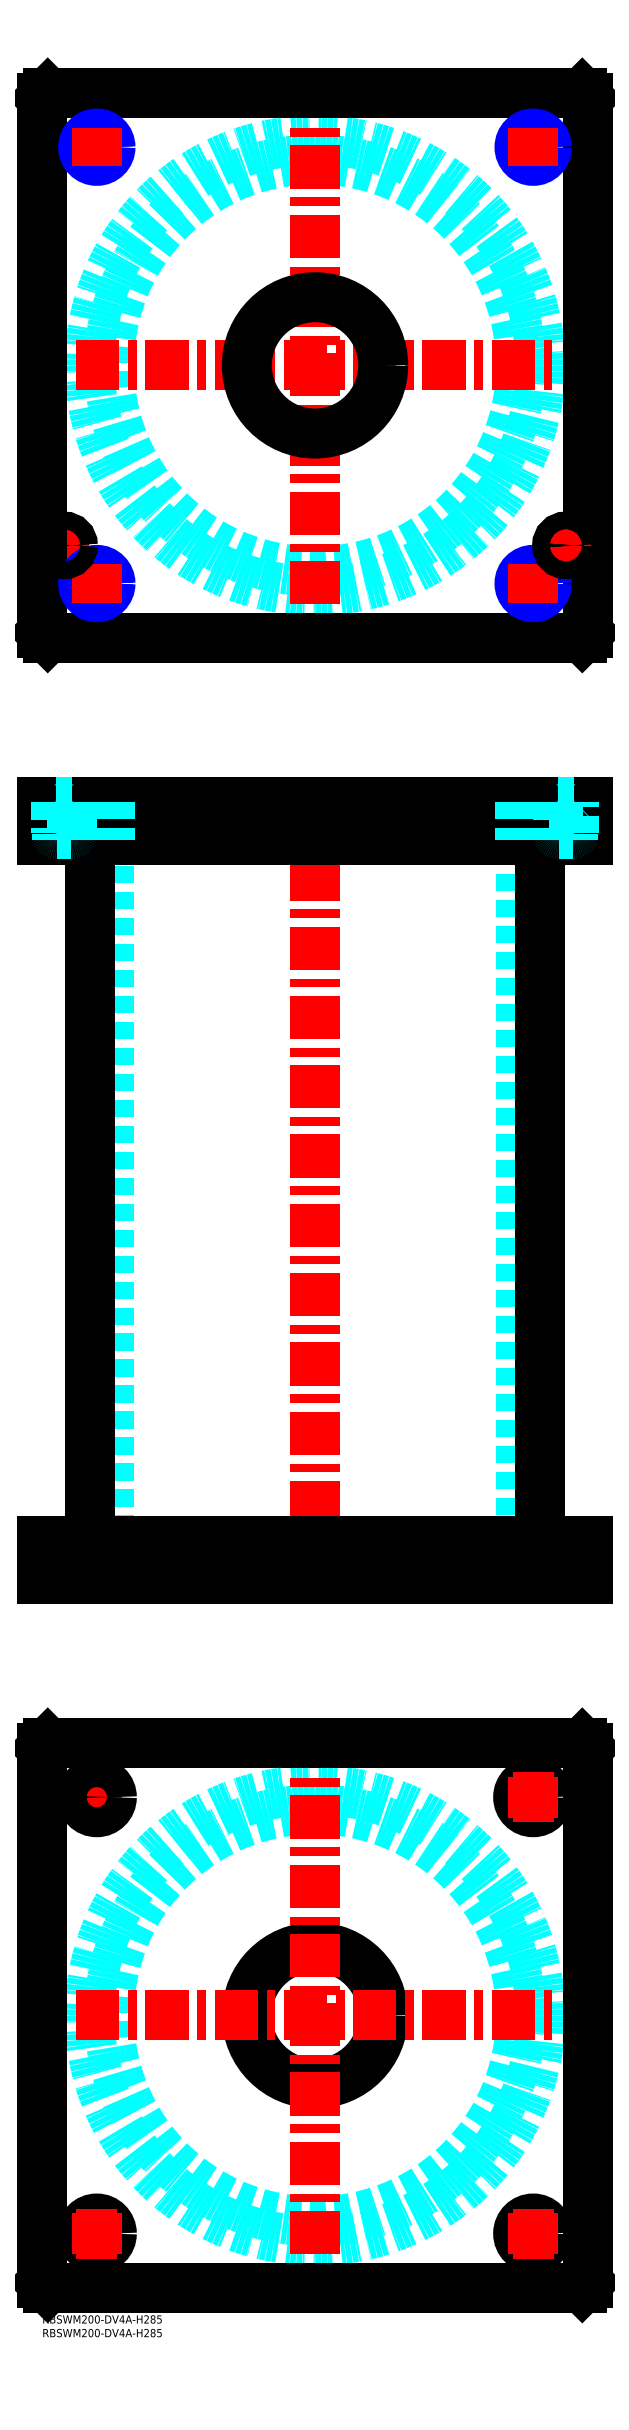
<metadata>
{"format":"dxf","ext":"dxf","renderer":"ezdxf+matplotlib","layout":"modelspace","background":"white","min_lineweight":24,"dpi":150}
</metadata>
<code>
0
SECTION
2
ENTITIES
0
INSERT
8
MSM_CONTINUOUS
2
*U49
10
0
20
0
30
0
0
INSERT
8
MSM_CONTINUOUS
2
*U50
10
0
20
0
30
0
0
CIRCLE
8
MSM_DASHED
10
100
20
110
30
0
40
75.5
0
CIRCLE
8
MSM_DASHED
10
100
20
110
30
0
40
82.6
0
LINE
8
MSM_CENTER
10
12.5
20
190
30
0
11
27.5
21
190
31
0
0
LINE
8
MSM_CENTER
10
20
20
182.5
30
0
11
20
21
197.5
31
0
0
LINE
8
MSM_CONTINUOUS
10
0
20
12
30
0
11
0
21
208
31
0
0
LINE
8
MSM_CONTINUOUS
10
200
20
208
30
0
11
200
21
12
31
0
0
CIRCLE
8
MSM_CONTINUOUS
10
180
20
190
30
0
40
5.5
0
CIRCLE
8
MSM_CONTINUOUS
10
20
20
30
30
0
40
5.5
0
CIRCLE
8
MSM_CONTINUOUS
10
180
20
30
30
0
40
5.5
0
CIRCLE
8
MSM_CONTINUOUS
10
20
20
190
30
0
40
5.5
0
CIRCLE
8
MSM_CONTINUOUS
10
100
20
110
30
0
40
25
0
LINE
8
MSM_CONTINUOUS
10
2
20
10
30
0
11
0
21
12
31
0
0
LINE
8
MSM_CONTINUOUS
10
198
20
10
30
0
11
2
21
10
31
0
0
LINE
8
MSM_CONTINUOUS
10
200
20
12
30
0
11
198
21
10
31
0
0
LINE
8
MSM_CONTINUOUS
10
198
20
210
30
0
11
200
21
208
31
0
0
LINE
8
MSM_CONTINUOUS
10
2
20
210
30
0
11
198
21
210
31
0
0
LINE
8
MSM_CONTINUOUS
10
0
20
208
30
0
11
2
21
210
31
0
0
LINE
8
MSM_DASHED
10
75
20
284
30
0
11
75
21
270
31
0
0
LINE
8
MSM_DASHED
10
125
20
270
30
0
11
125
21
284
31
0
0
LINE
8
MSM_DASHED
10
75
20
555
30
0
11
75
21
541
31
0
0
LINE
8
MSM_DASHED
10
125
20
541
30
0
11
125
21
555
31
0
0
LINE
8
MSM_DASHED
10
24.5
20
541
30
0
11
24.5
21
284
31
0
0
LINE
8
MSM_DASHED
10
175.5
20
284
30
0
11
175.5
21
541
31
0
0
LINE
8
MSM_DASHED
10
174.5
20
284
30
0
11
174.5
21
270
31
0
0
LINE
8
MSM_DASHED
10
185.5
20
270
30
0
11
185.5
21
284
31
0
0
LINE
8
MSM_DASHED
10
14.5
20
284
30
0
11
14.5
21
270
31
0
0
LINE
8
MSM_DASHED
10
25.5
20
270
30
0
11
25.5
21
284
31
0
0
LINE
8
MSM_CENTER
10
100
20
560
30
0
11
100
21
265
31
0
0
LINE
8
MSM_CENTER
10
20
20
286
30
0
11
20
21
268
31
0
0
LINE
8
MSM_CENTER
10
180
20
286
30
0
11
180
21
268
31
0
0
LINE
8
MSM_CENTER
10
20
20
557
30
0
11
20
21
539
31
0
0
LINE
8
MSM_CENTER
10
180
20
557
30
0
11
180
21
539
31
0
0
LINE
8
MSM_CENTER
10
8
20
557
30
0
11
8
21
539
31
0
0
LINE
8
MSM_CENTER
10
192
20
557
30
0
11
192
21
539
31
0
0
LINE
8
MSM_CONTINUOUS
10
17.4
20
541
30
0
11
17.4
21
284
31
0
0
LINE
8
MSM_CONTINUOUS
10
182.6
20
284
30
0
11
182.6
21
541
31
0
0
LINE
8
MSM_CONTINUOUS
10
2
20
555
30
0
11
2
21
541
31
0
0
LINE
8
MSM_CONTINUOUS
10
4.26e-14
20
555
30
0
11
4.26e-14
21
541
31
0
0
LINE
8
MSM_CONTINUOUS
10
4.26e-14
20
541
30
0
11
200
21
541
31
0
0
LINE
8
MSM_CONTINUOUS
10
200
20
555
30
0
11
200
21
541
31
0
0
LINE
8
MSM_CONTINUOUS
10
4.26e-14
20
555
30
0
11
200
21
555
31
0
0
LINE
8
MSM_CONTINUOUS
10
198
20
555
30
0
11
198
21
541
31
0
0
LINE
8
MSM_CONTINUOUS
10
200
20
270
30
0
11
200
21
284
31
0
0
LINE
8
MSM_CONTINUOUS
10
0
20
284
30
0
11
200
21
284
31
0
0
LINE
8
MSM_CONTINUOUS
10
0
20
270
30
0
11
200
21
270
31
0
0
LINE
8
MSM_CONTINUOUS
10
0
20
270
30
0
11
0
21
284
31
0
0
LINE
8
MSM_CONTINUOUS
10
2
20
270
30
0
11
2
21
284
31
0
0
LINE
8
MSM_CONTINUOUS
10
198
20
270
30
0
11
198
21
284
31
0
0
CIRCLE
8
MSM_DASHED
10
100
20
715
30
0
40
75.5
0
CIRCLE
8
MSM_DASHED
10
100
20
715
30
0
40
82.6
0
LINE
8
MSM_CENTER
10
12.4
20
715
30
0
11
187.6
21
715
31
0
0
LINE
8
MSM_CENTER
10
100
20
627.4
30
0
11
100
21
802.6
31
0
0
LINE
8
MSM_CENTER
10
3
20
649
30
0
11
13
21
649
31
0
0
LINE
8
MSM_CENTER
10
8
20
644
30
0
11
8
21
654
31
0
0
LINE
8
MSM_CONTINUOUS
10
200
20
617
30
0
11
200
21
813
31
0
0
CIRCLE
8
MSM_CONTINUOUS
10
100
20
715
30
0
40
25
0
LINE
8
MSM_CONTINUOUS
10
4.26e-14
20
813
30
0
11
4.26e-14
21
617
31
0
0
LINE
8
MSM_CONTINUOUS
10
4.26e-14
20
617
30
0
11
2
21
615
31
0
0
LINE
8
MSM_CONTINUOUS
10
2
20
615
30
0
11
198
21
615
31
0
0
LINE
8
MSM_CONTINUOUS
10
198
20
615
30
0
11
200
21
617
31
0
0
LINE
8
MSM_CONTINUOUS
10
200
20
813
30
0
11
198
21
815
31
0
0
LINE
8
MSM_CONTINUOUS
10
198
20
815
30
0
11
2
21
815
31
0
0
LINE
8
MSM_CONTINUOUS
10
2
20
815
30
0
11
4.26e-14
21
813
31
0
0
LINE
8
MSM_CENTER
10
13
20
635
30
0
11
27
21
635
31
0
0
CIRCLE
8
MSM_CONTINUOUS
10
20
20
635
30
0
40
4.188
0
CIRCLE
8
MSM_NARROW
10
20
20
635
30
0
40
5
0
LINE
8
MSM_CENTER
10
20
20
628
30
0
11
20
21
642
31
0
0
LINE
8
MSM_CENTER
10
173
20
635
30
0
11
187
21
635
31
0
0
CIRCLE
8
MSM_CONTINUOUS
10
180
20
635
30
0
40
4.188
0
CIRCLE
8
MSM_NARROW
10
180
20
635
30
0
40
5
0
LINE
8
MSM_CENTER
10
180
20
628
30
0
11
180
21
642
31
0
0
LINE
8
MSM_CENTER
10
173
20
795
30
0
11
187
21
795
31
0
0
CIRCLE
8
MSM_CONTINUOUS
10
180
20
795
30
0
40
4.188
0
CIRCLE
8
MSM_NARROW
10
180
20
795
30
0
40
5
0
LINE
8
MSM_CENTER
10
180
20
788
30
0
11
180
21
802
31
0
0
LINE
8
MSM_CENTER
10
13
20
795
30
0
11
27
21
795
31
0
0
CIRCLE
8
MSM_CONTINUOUS
10
20
20
795
30
0
40
4.188
0
CIRCLE
8
MSM_NARROW
10
20
20
795
30
0
40
5
0
LINE
8
MSM_CENTER
10
20
20
788
30
0
11
20
21
802
31
0
0
LINE
8
MSM_CENTER
10
192
20
644
30
0
11
192
21
654
31
0
0
LINE
8
MSM_CENTER
10
187
20
649
30
0
11
197
21
649
31
0
0
LINE
8
MSM_CENTER
10
100
20
22.4
30
0
11
100
21
197.6
31
0
0
LINE
8
MSM_CENTER
10
12.4
20
110
30
0
11
187.6
21
110
31
0
0
LINE
8
MSM_CENTER
10
180
20
182.5
30
0
11
180
21
197.5
31
0
0
LINE
8
MSM_CENTER
10
172.5
20
190
30
0
11
187.5
21
190
31
0
0
LINE
8
MSM_CENTER
10
180
20
22.5
30
0
11
180
21
37.5
31
0
0
LINE
8
MSM_CENTER
10
172.5
20
30
30
0
11
187.5
21
30
31
0
0
LINE
8
MSM_CENTER
10
20
20
22.5
30
0
11
20
21
37.5
31
0
0
LINE
8
MSM_CENTER
10
12.5
20
30
30
0
11
27.5
21
30
31
0
0
LINE
8
MSM_DASHED
10
175.8
20
555
30
0
11
175.8
21
541
31
0
0
LINE
8
MSM_DASHED
10
175
20
555
30
0
11
175
21
541
31
0
0
LINE
8
MSM_DASHED
10
185
20
555
30
0
11
185
21
541
31
0
0
LINE
8
MSM_DASHED
10
184.2
20
555
30
0
11
184.2
21
541
31
0
0
LINE
8
MSM_DASHED
10
15
20
555
30
0
11
15
21
541
31
0
0
LINE
8
MSM_DASHED
10
15.81
20
555
30
0
11
15.81
21
541
31
0
0
LINE
8
MSM_DASHED
10
25
20
555
30
0
11
25
21
541
31
0
0
LINE
8
MSM_DASHED
10
24.19
20
555
30
0
11
24.19
21
541
31
0
0
LINE
8
MSM_DASHED
10
11
20
554.8
30
0
11
11.2
21
555
31
0
0
LINE
8
MSM_DASHED
10
4.8
20
555
30
0
11
5
21
554.8
31
0
0
LINE
8
MSM_DASHED
10
11
20
554.8
30
0
11
5
21
554.8
31
0
0
LINE
8
MSM_DASHED
10
5.5
20
543
30
0
11
5.5
21
541
31
0
0
LINE
8
MSM_DASHED
10
10.5
20
541
30
0
11
10.5
21
543
31
0
0
LINE
8
MSM_DASHED
10
10.6
20
543
30
0
11
5.4
21
543
31
0
0
ARC
8
MSM_DASHED
10
5.4
20
543.4
30
0
40
0.4
50
180
51
270
0
ARC
8
MSM_DASHED
10
10.6
20
543.4
30
0
40
0.4
50
270
51
360
0
LINE
8
MSM_DASHED
10
5
20
554.8
30
0
11
5
21
543.4
31
0
0
LINE
8
MSM_DASHED
10
11
20
543.4
30
0
11
11
21
554.8
31
0
0
LINE
8
MSM_DASHED
10
195
20
554.8
30
0
11
195.2
21
555
31
0
0
LINE
8
MSM_DASHED
10
188.8
20
555
30
0
11
189
21
554.8
31
0
0
LINE
8
MSM_DASHED
10
195
20
554.8
30
0
11
189
21
554.8
31
0
0
LINE
8
MSM_DASHED
10
189.5
20
543
30
0
11
189.5
21
541
31
0
0
LINE
8
MSM_DASHED
10
194.5
20
541
30
0
11
194.5
21
543
31
0
0
LINE
8
MSM_DASHED
10
194.6
20
543
30
0
11
189.4
21
543
31
0
0
ARC
8
MSM_DASHED
10
189.4
20
543.4
30
0
40
0.4
50
180
51
270
0
ARC
8
MSM_DASHED
10
194.6
20
543.4
30
0
40
0.4
50
270
51
360
0
LINE
8
MSM_DASHED
10
189
20
554.8
30
0
11
189
21
543.4
31
0
0
LINE
8
MSM_DASHED
10
195
20
543.4
30
0
11
195
21
554.8
31
0
0
CIRCLE
8
MSM_CONTINUOUS
10
8
20
649
30
0
40
2.5
0
CIRCLE
8
MSM_CONTINUOUS
10
8
20
649
30
0
40
3
0
CIRCLE
8
MSM_CONTINUOUS
10
8
20
649
30
0
40
3.2
0
CIRCLE
8
MSM_CONTINUOUS
10
192
20
649
30
0
40
2.5
0
CIRCLE
8
MSM_CONTINUOUS
10
192
20
649
30
0
40
3
0
CIRCLE
8
MSM_CONTINUOUS
10
192
20
649
30
0
40
3.2
0
ENDSEC
0
EOF

</code>
